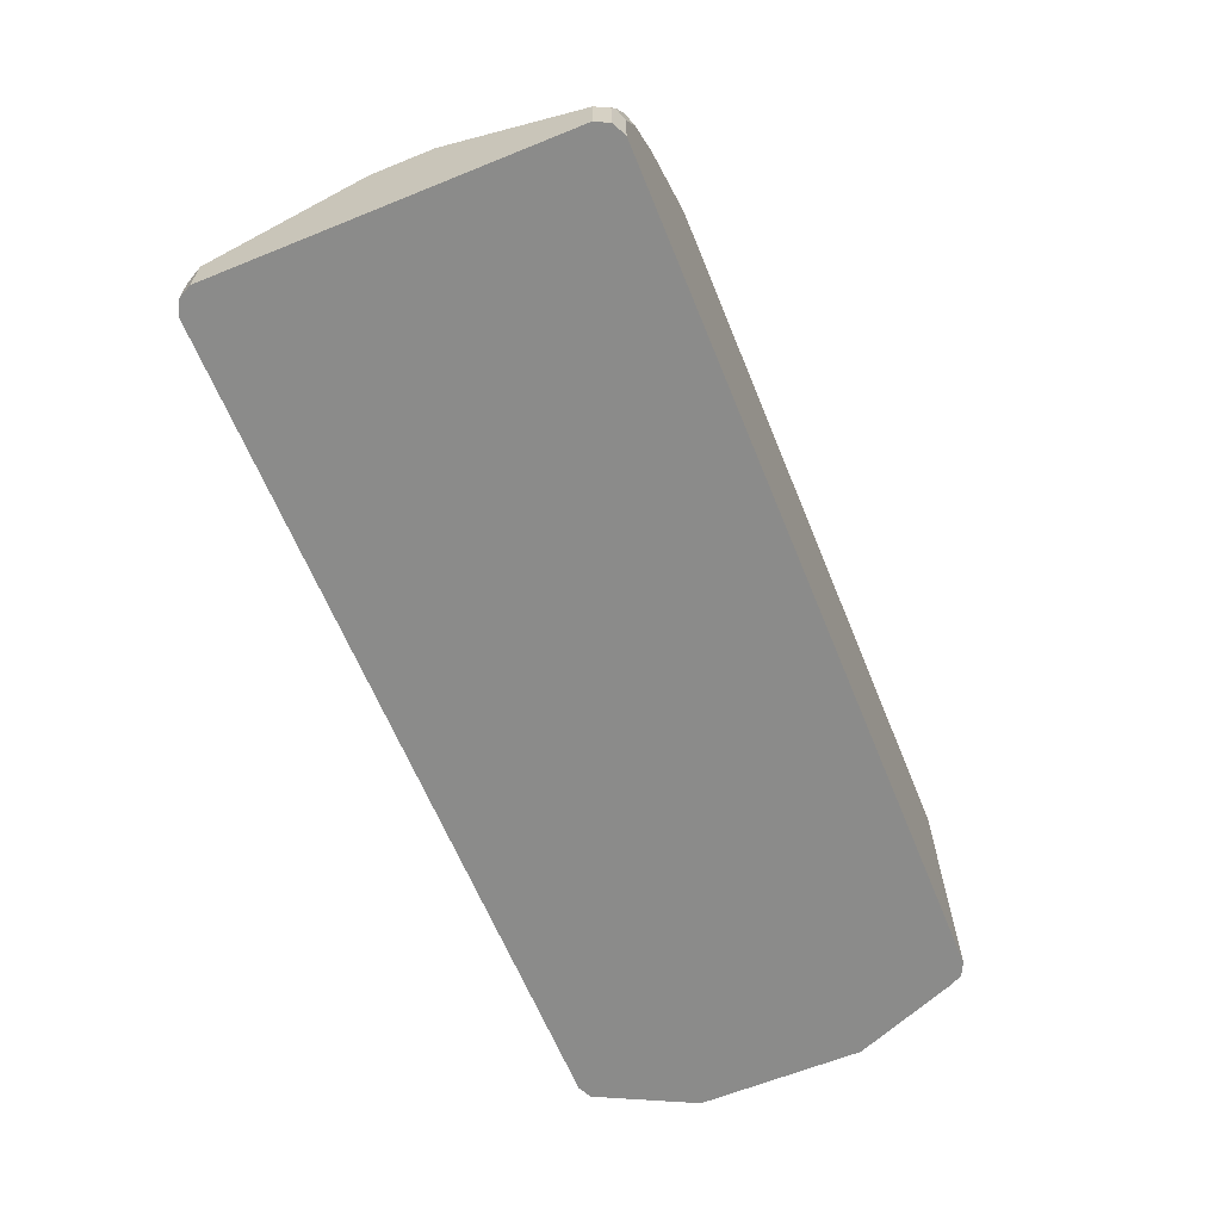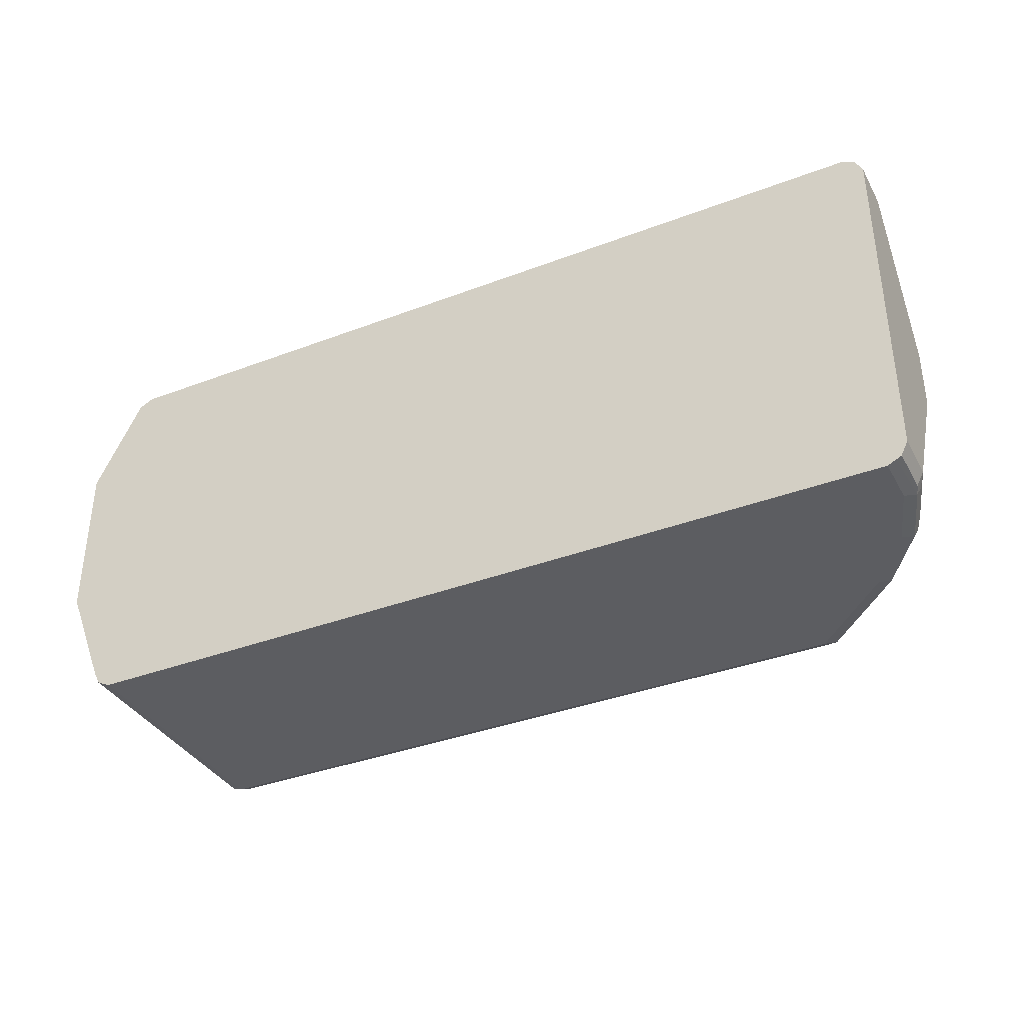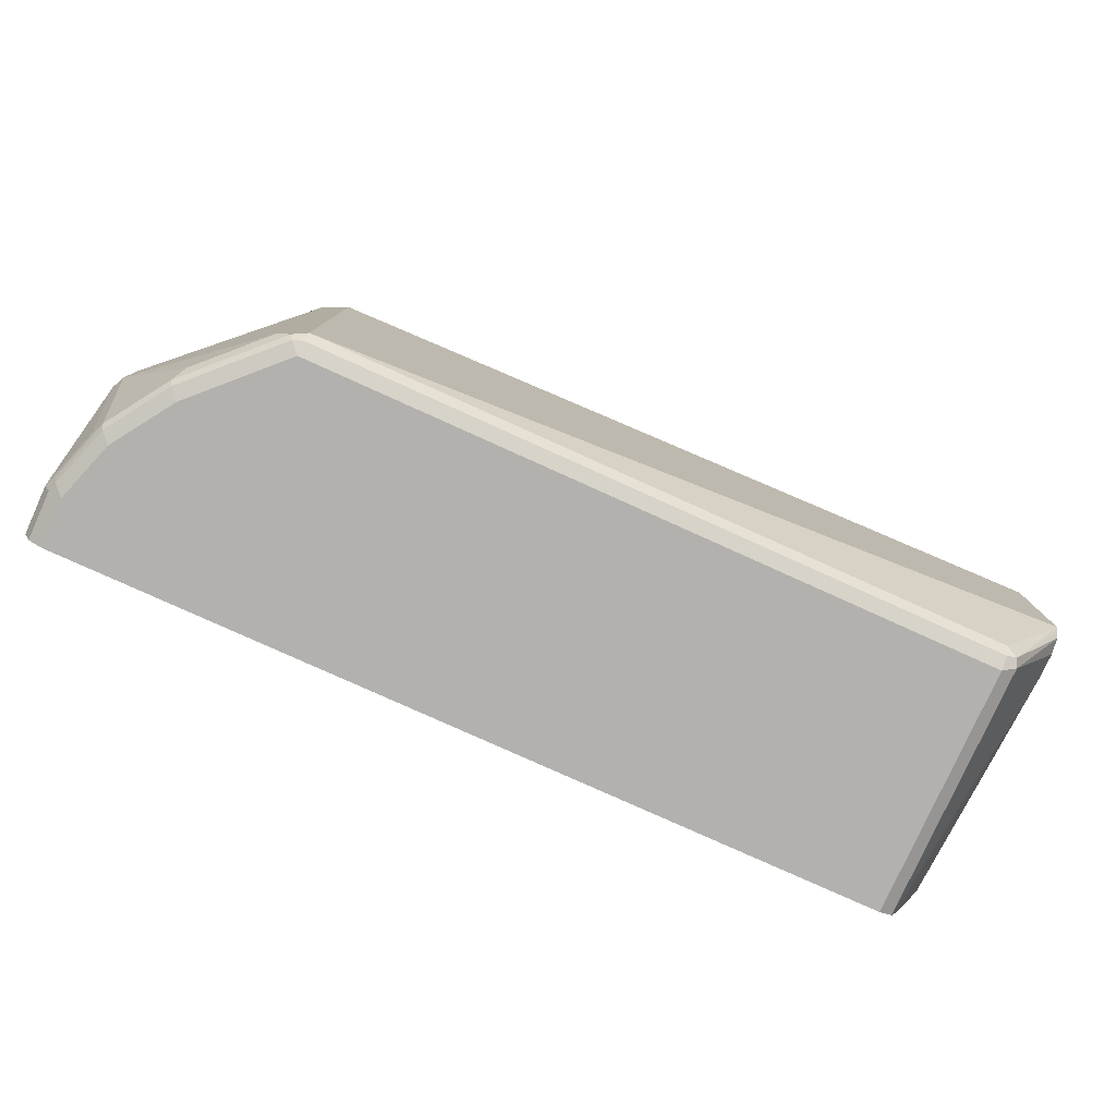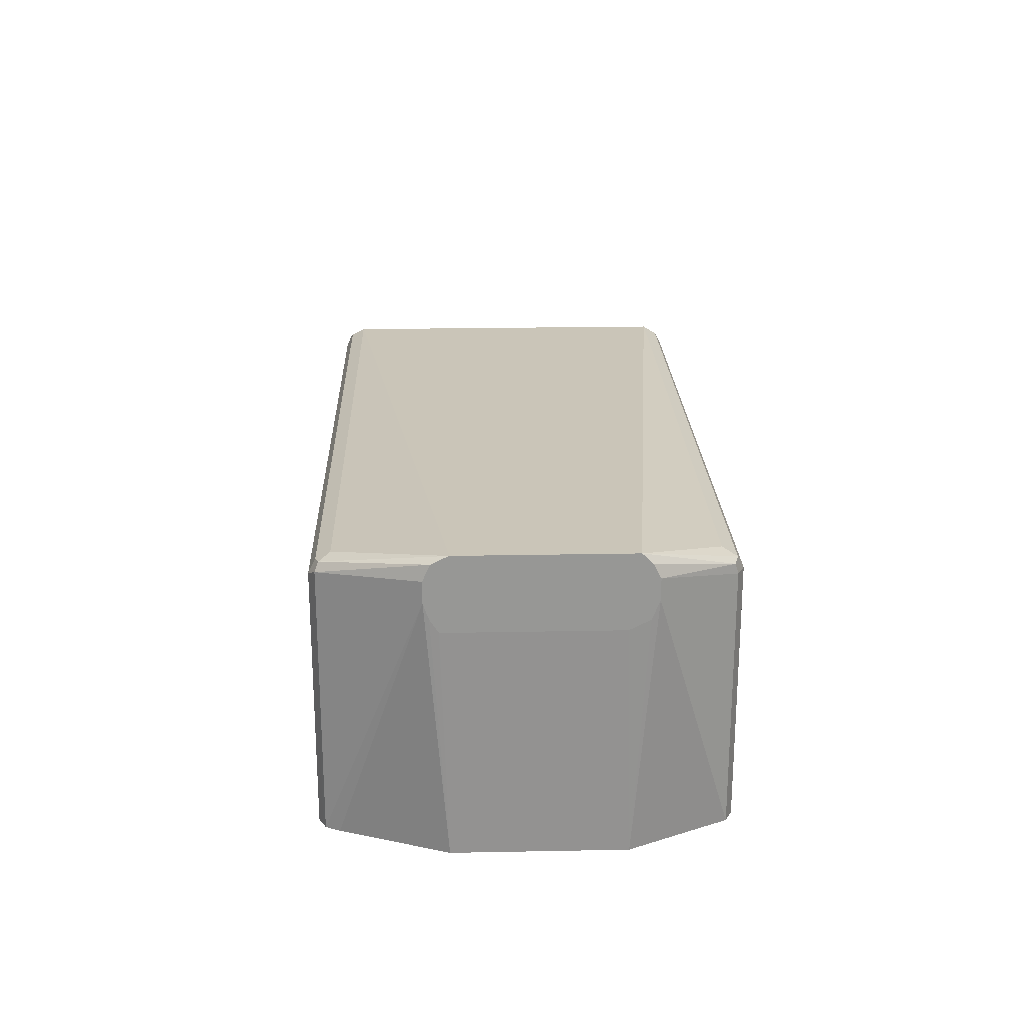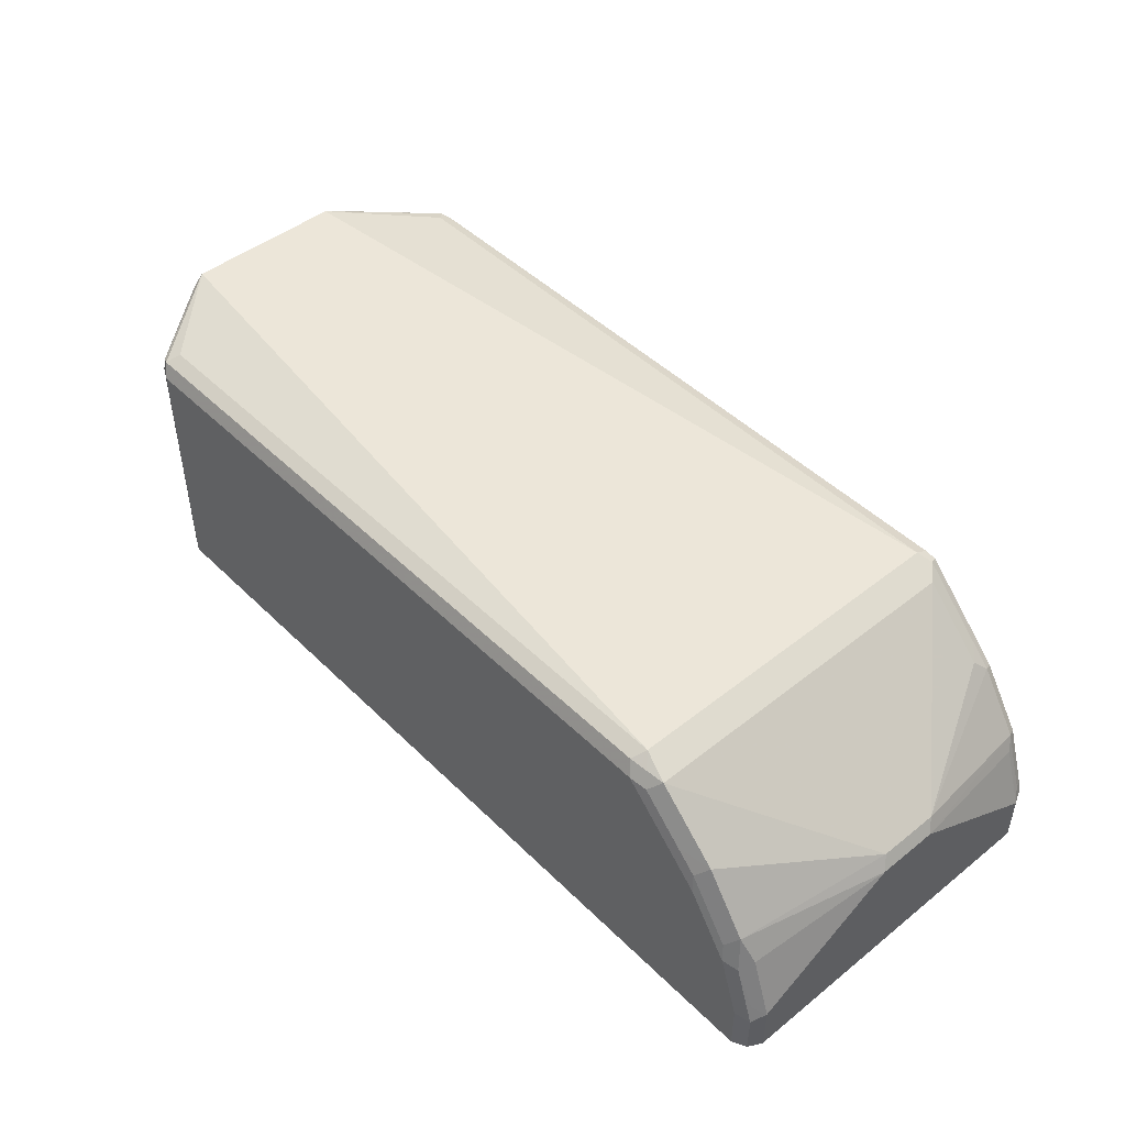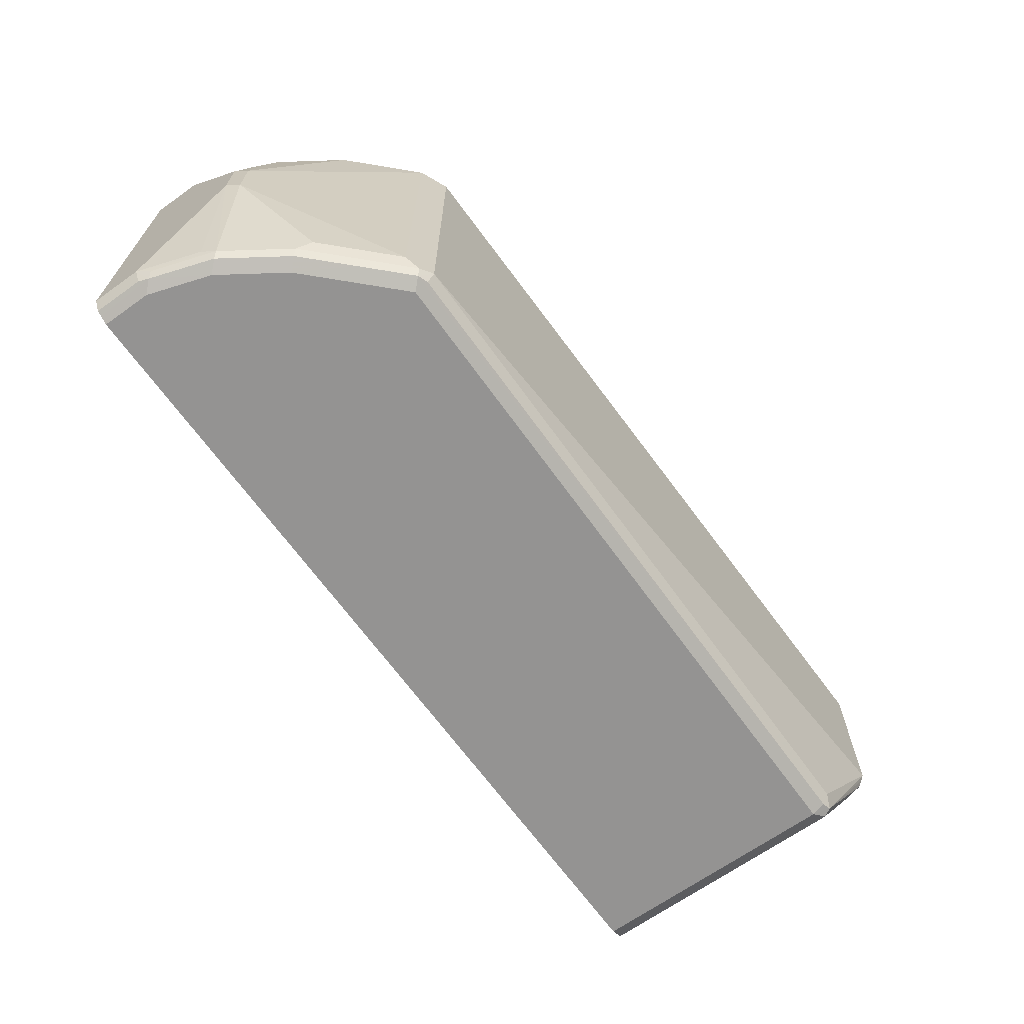
<metadata>
{"format":"obj","ext":"obj","renderer":"f3d","projection":"perspective","resolution":1024,"background":"white","views":[{"elev":-63.7,"azim":-67.8,"up":"+Z"},{"elev":-36.7,"azim":-153.8,"up":"+Y"},{"elev":-79.2,"azim":-24.3,"up":"+Y"},{"elev":22.1,"azim":88.1,"up":"+Z"},{"elev":46.4,"azim":-132.1,"up":"+Z"},{"elev":-66.8,"azim":-54.4,"up":"+Y"}]}
</metadata>
<code>
v 0.1214 -0.08408 -0.03174
v 0.1252 -0.08224 -0.03174
v 0.1214 -0.08408 0.08409
v -0.2616 -0.08408 -0.03174
v 0.1277 -0.08097 0.0872
v 0.1277 -0.08097 -0.03174
v 0.1261 -0.07943 0.0911
v 0.1214 -0.08097 0.09032
v -0.2009 -0.08176 0.08876
v -0.1962 -0.08408 0.08409
v -0.2616 -0.08408 -0.009337
v -0.2663 -0.08176 -0.004664
v -0.2654 -0.08221 -0.03174
v 0.1524 -0.03737 0.09343
v 0.1524 -0.03414 0.1007
v 0.1308 -0.07475 -0.03174
v 0.1524 -0.03737 0.08409
v 0.1524 -0.02986 0.1028
v 0.1524 -0.02656 0.1043
v 0.1214 -0.07475 0.09343
v -0.1962 -0.07475 0.09343
v -0.1962 -0.08097 0.09032
v -0.2024 -0.07786 0.09032
v -0.2118 -0.07786 0.08097
v -0.2196 -0.08176 0.07008
v -0.2149 -0.08408 0.06541
v -0.2523 -0.08408 0.0187
v -0.2678 -0.08097 -0.03174
v -0.2569 -0.08176 0.02337
v -0.2585 -0.07786 0.02493
v -0.2678 -0.07786 -0.003107
v -0.271 -0.07475 -0.009337
v -0.2678 -0.08097 -0.009337
v 0.1495 -0.02802 -0.03174
v 0.1524 -0.03492 0.07721
v 0.1524 0.04817 0.1043
v -0.1962 0.0841 0.09343
v -0.2087 -0.07164 0.0872
v -0.218 -0.07164 0.07786
v -0.2305 -0.07786 0.0623
v -0.2336 -0.08408 0.04672
v -0.2383 -0.08176 0.05139
v -0.2698 -0.07722 -0.03174
v -0.2678 -0.01245 0.03427
v -0.271 -0.009336 0.02804
v -0.2616 -0.07475 0.0187
v -0.2398 -0.07786 0.05295
v -0.271 -0.07475 -0.03174
v 0.1495 0.04671 -0.03174
v 0.1524 -0.03096 0.07127
v 0.1524 -0.03123 0.07155
v 0.1524 0.05295 0.09966
v 0.1285 0.08877 0.08876
v 0.1246 0.09032 0.09032
v 0.1214 0.0841 0.09343
v -0.1931 0.09032 0.09032
v -0.2009 0.08877 0.08876
v -0.2087 0.08721 0.0872
v -0.2367 -0.07164 0.05918
v -0.2678 0.01557 0.03427
v -0.271 0.01868 0.02804
v -0.271 0.0841 -0.03174
v 0.1464 0.05295 -0.03174
v 0.1524 0.05606 0.08409
v 0.1524 0.05267 0.07573
v 0.1524 0.04378 0.07127
v 0.1524 0.05606 0.09343
v 0.1277 0.09032 0.08409
v 0.1214 0.09343 0.08409
v -0.1962 0.09343 0.08409
v -0.204 0.09188 0.08253
v -0.218 0.08721 0.07786
v -0.2554 0.08721 0.03116
v -0.2367 0.08721 0.05918
v -0.271 0.0841 -0.009337
v -0.2616 0.0841 0.0187
v -0.2678 0.09032 -0.03174
v 0.1289 0.08785 -0.03174
v 0.1277 0.09032 -0.03174
v 0.1239 0.0922 -0.03174
v 0.1214 0.09343 -0.03174
v -0.2149 0.09343 0.06541
v -0.2227 0.09188 0.06385
v -0.2523 0.09343 0.0187
v -0.2585 0.09032 0.01558
v -0.2663 0.08877 -0.004664
v -0.2507 0.09188 0.02649
v -0.232 0.09188 0.05451
v -0.2678 0.09032 -0.01245
v -0.2673 0.09061 -0.03174
v -0.2616 0.09343 -0.03174
v -0.2336 0.09343 0.04672
v -0.2616 0.09343 -0.009337
f 44 47 59
f 38 60 44
f 38 44 39
f 39 44 59
f 38 58 60
f 40 59 47
f 44 60 61
f 44 61 45
f 49 63 64
f 56 70 71
f 49 65 66
f 52 67 53
f 53 68 69
f 53 69 54
f 53 67 68
f 54 69 70
f 54 70 56
f 37 54 56
f 49 64 65
f 37 55 54
f 30 44 45
f 37 56 57
f 56 71 57
f 30 45 46
f 30 46 32
f 30 32 31
f 32 45 61
f 32 61 75
f 32 75 62
f 32 62 48
f 32 48 43
f 32 43 33
f 32 46 45
f 34 49 66
f 34 66 50
f 34 50 51
f 34 51 35
f 36 52 53
f 36 53 54
f 36 54 55
f 36 55 37
f 37 57 58
f 57 71 58
f 89 93 90
f 58 72 60
f 73 84 85
f 73 85 86
f 73 86 75
f 73 75 76
f 73 74 88
f 73 88 87
f 73 87 84
f 74 83 88
f 75 86 89
f 77 89 90
f 82 92 83
f 83 92 88
f 84 93 89
f 84 89 85
f 84 87 88
f 84 88 92
f 85 89 86
f 29 47 30
f 90 93 91
f 71 74 72
f 71 83 74
f 70 83 71
f 70 82 83
f 60 73 61
f 60 72 74
f 60 74 73
f 61 73 76
f 61 76 75
f 62 75 89
f 62 89 77
f 63 78 64
f 64 78 79
f 58 71 72
f 64 79 68
f 68 79 80
f 68 80 69
f 69 80 81
f 69 81 91
f 69 91 93
f 69 93 84
f 69 84 92
f 69 92 82
f 69 82 70
f 64 68 67
f 29 42 47
f 30 47 44
f 27 42 29
f 1 16 6
f 1 6 2
f 2 5 3
f 2 6 5
f 3 5 7
f 3 7 8
f 3 8 9
f 3 9 10
f 4 11 12
f 4 12 13
f 5 6 17
f 5 17 14
f 5 14 15
f 5 15 7
f 6 16 17
f 7 15 18
f 7 18 19
f 7 19 20
f 7 20 21
f 1 34 16
f 7 21 22
f 1 49 34
f 1 79 78
f 28 33 43
f 1 2 3
f 1 3 10
f 1 10 26
f 1 26 41
f 1 41 27
f 1 27 11
f 1 11 4
f 1 4 13
f 1 13 28
f 1 28 43
f 1 43 48
f 1 48 62
f 1 62 77
f 1 77 90
f 1 90 91
f 1 91 81
f 1 81 80
f 1 80 79
f 1 63 49
f 7 22 8
f 1 78 63
f 9 22 21
f 14 19 18
f 14 18 15
f 16 34 17
f 17 34 35
f 19 36 37
f 19 37 21
f 19 21 20
f 21 37 58
f 21 38 23
f 23 38 39
f 23 39 24
f 24 39 59
f 24 59 40
f 25 41 26
f 25 40 47
f 25 47 42
f 25 42 41
f 8 22 9
f 27 41 42
f 14 36 19
f 14 52 36
f 21 58 38
f 14 64 67
f 9 21 23
f 9 23 24
f 14 67 52
f 9 24 40
f 9 40 25
f 9 25 26
f 9 26 10
f 12 28 13
f 12 27 29
f 12 29 30
f 12 30 31
f 11 27 12
f 12 31 32
f 14 65 64
f 14 50 66
f 14 51 50
f 14 35 51
f 14 66 65
f 12 33 28
f 12 32 33
f 14 17 35

</code>
